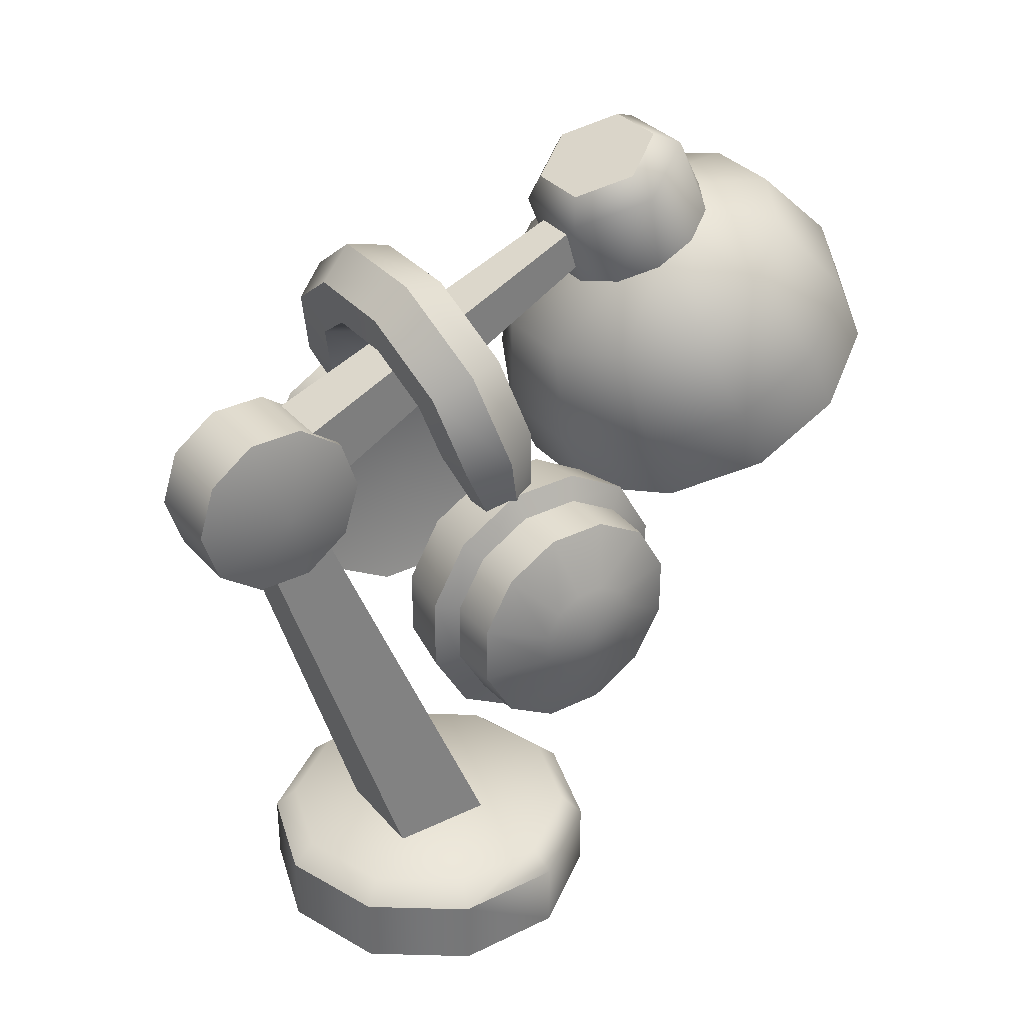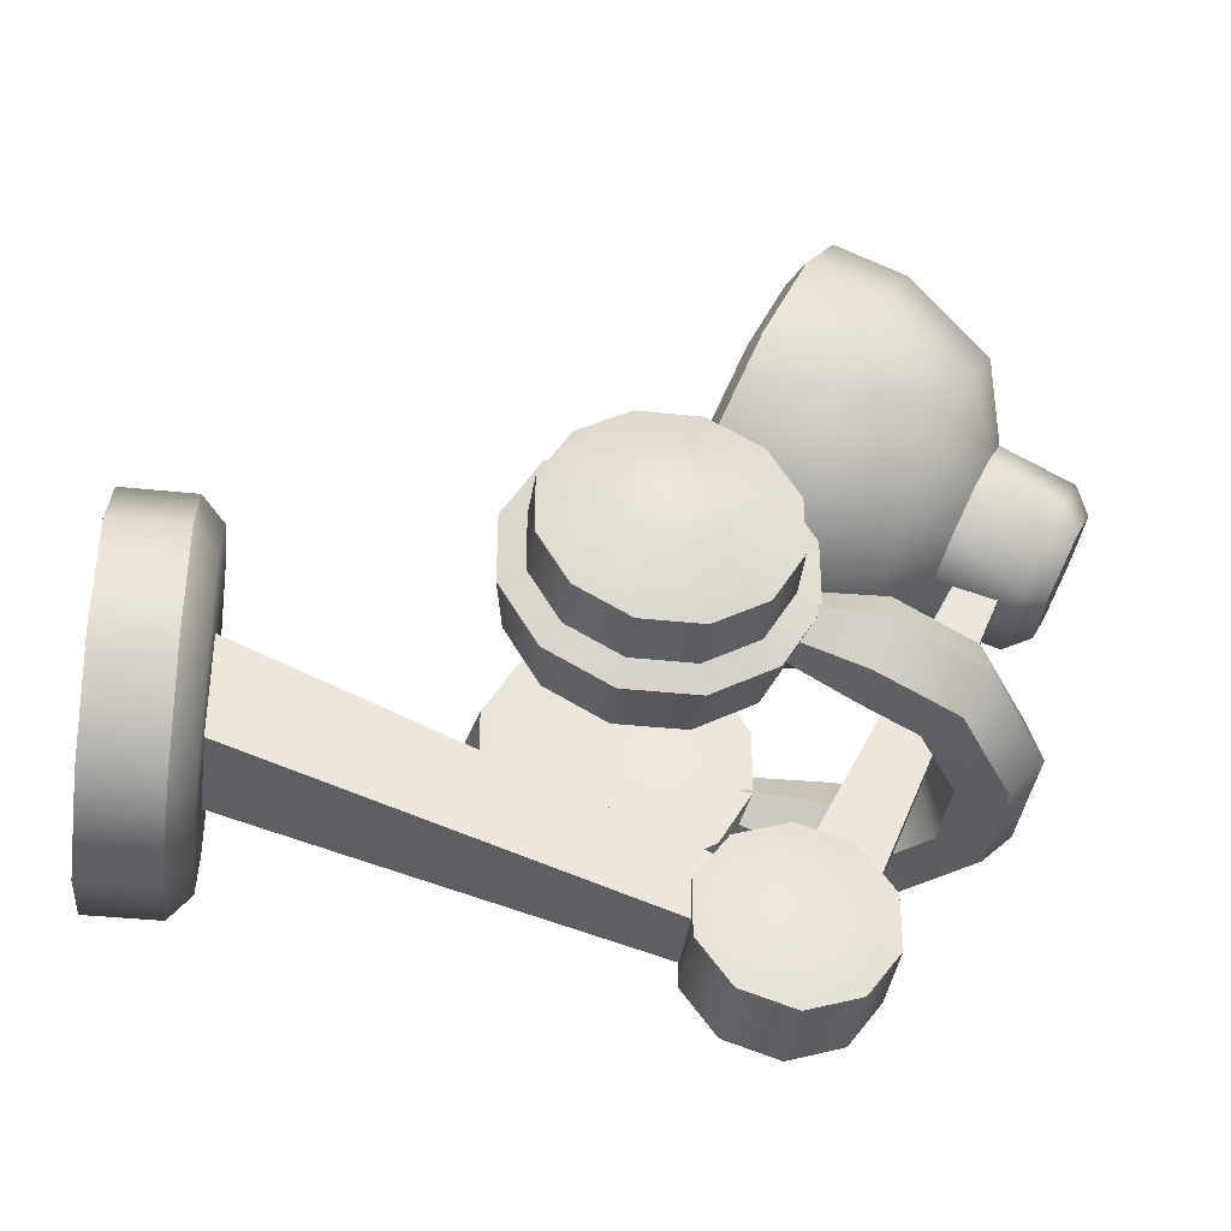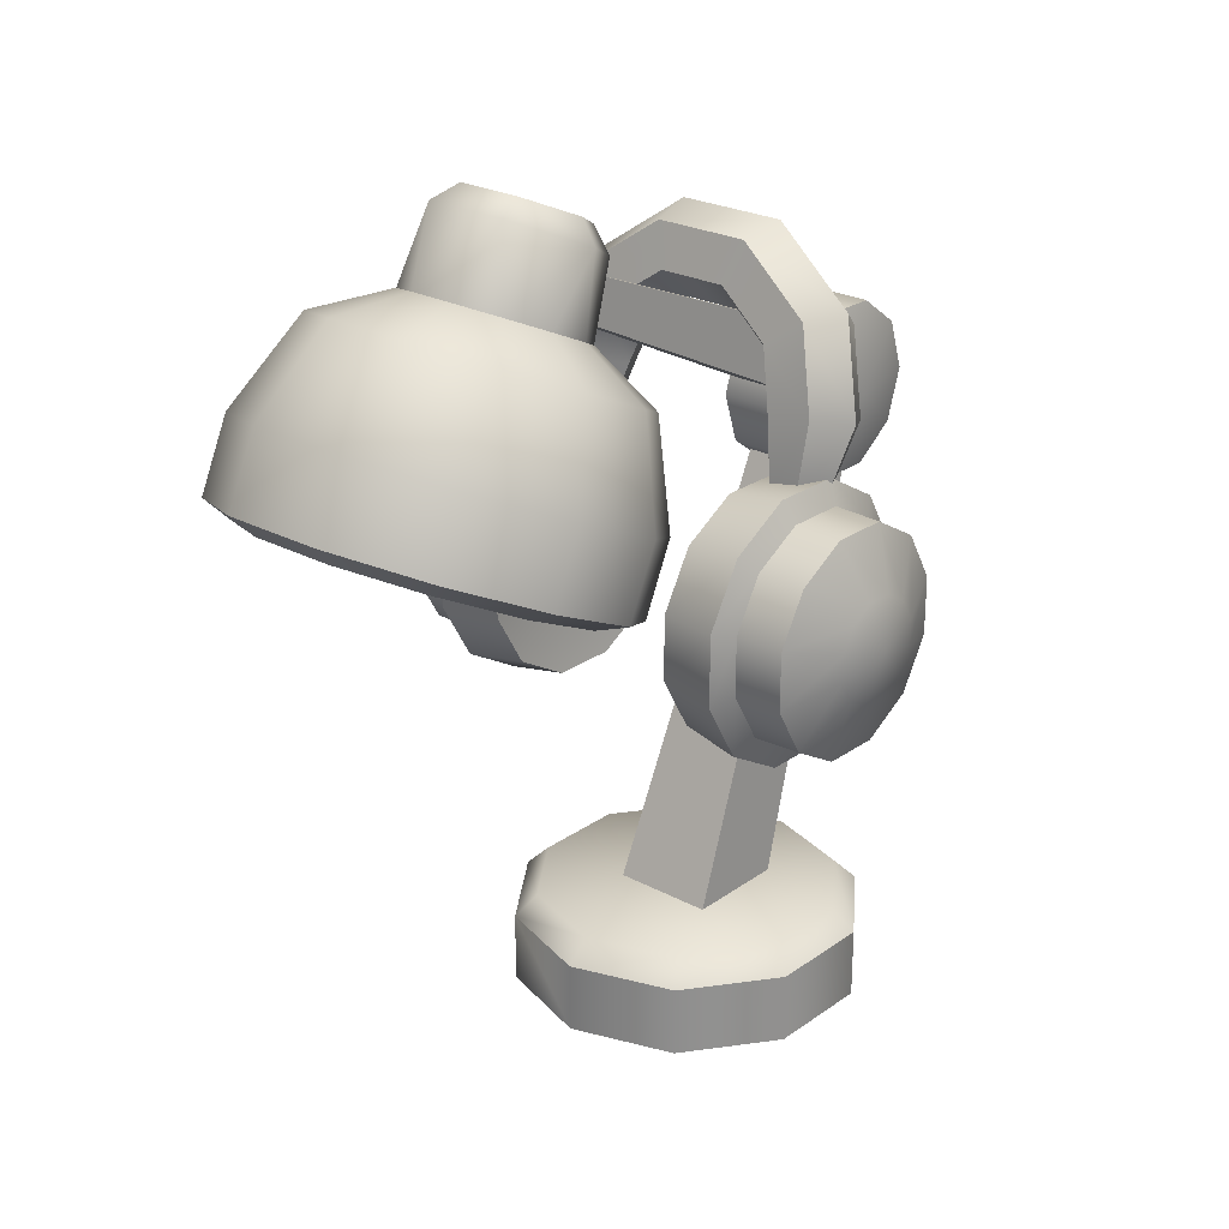
<metadata>
{"format":"obj","ext":"obj","renderer":"f3d","projection":"perspective","resolution":1024,"background":"white","views":[{"elev":33.3,"azim":-123.9,"up":"+Y"},{"elev":-38.5,"azim":82.4,"up":"+Z"},{"elev":24.5,"azim":41.2,"up":"+Y"}]}
</metadata>
<code>
o lamp_desk_headphones_Cylinder.630
v 0 -0 0
v 0 0.1275 0
v 0 0.0975 -0.2437
v 0.1433 0.0975 -0.1972
v 0.2318 0.0975 -0.07532
v 0.2318 0.0975 0.07532
v 0.1433 0.0975 0.1972
v 0 0.0975 0.2437
v -0.1433 0.0975 0.1972
v -0.2318 0.0975 0.07532
v -0.2318 0.0975 -0.07532
v -0.1433 0.0975 -0.1972
v 0 0.1275 -0.2122
v 0.1247 0.1275 -0.1717
v 0.2018 0.1275 -0.06557
v 0.2018 0.1275 0.06557
v 0.1247 0.1275 0.1717
v 0 0.1275 0.2122
v -0.1247 0.1275 0.1717
v -0.2018 0.1275 0.06557
v -0.2018 0.1275 -0.06557
v -0.1247 0.1275 -0.1717
v 0 -0 -0.2437
v 0.1433 -0 -0.1972
v 0.2318 -0 -0.07532
v 0.2318 -0 0.07532
v 0.1433 -0 0.1972
v 0 -0 0.2437
v -0.1433 -0 0.1972
v -0.2318 -0 0.07532
v -0.2318 -0 -0.07532
v -0.1433 -0 -0.1972
v -0.07164 0.1244 0.05507
v -0.04499 0.7164 -0.1855
v -0.07164 0.09361 -0.0796
v -0.04499 0.6856 -0.27
v 0.07167 0.1244 0.05507
v 0.04501 0.7164 -0.1855
v 0.07167 0.09361 -0.0796
v 0.04501 0.6856 -0.27
v -0.08436 0.7875 -0.255
v 0.08439 0.7875 -0.255
v 0.05439 0.7159 -0.3536
v 0.05439 0.7875 -0.3769
v 0.05439 0.6716 -0.2927
v 0.05439 0.6716 -0.2173
v 0.05439 0.7159 -0.1564
v 0.05439 0.7875 -0.1331
v 0.05439 0.8591 -0.1564
v 0.05439 0.9034 -0.2173
v 0.05439 0.9034 -0.2927
v 0.05439 0.8591 -0.3536
v -0.05436 0.7875 -0.3769
v -0.05436 0.7159 -0.3536
v -0.05436 0.6716 -0.2927
v -0.05436 0.6716 -0.2173
v -0.05436 0.7159 -0.1564
v -0.05436 0.7875 -0.1331
v -0.05436 0.8591 -0.1564
v -0.05436 0.9034 -0.2173
v -0.05436 0.9034 -0.2927
v -0.05436 0.8591 -0.3536
v -0.04499 0.7964 -0.175
v -0.04499 0.8779 -0.213
v 0.04501 0.7964 -0.175
v 0.04501 0.8779 -0.213
v -0.02762 1.017 0.2776
v -0.02762 1.067 0.2542
v 0.02764 1.017 0.2776
v 0.02764 1.067 0.2542
v 0.133 0.7082 0.3656
v 0.1816 0.7438 0.442
v 0.1816 0.7849 0.5301
v 0.133 0.8205 0.6065
v 0.04874 0.8411 0.6506
v -0.04853 0.8411 0.6506
v -0.1328 0.8205 0.6065
v -0.1814 0.7849 0.5301
v -0.1814 0.7438 0.442
v -0.1328 0.7082 0.3656
v -0.04853 0.6877 0.3216
v 0.04874 0.6877 0.3216
v 0.08424 0.9947 0.2858
v 0.151 0.9176 0.2481
v 0.115 1.017 0.3342
v 0.2062 0.9581 0.3348
v 0.115 1.043 0.39
v 0.2062 1.005 0.4349
v 0.08424 1.066 0.4383
v 0.151 1.045 0.5216
v 0.0309 1.079 0.4662
v 0.05534 1.069 0.5717
v -0.03069 1.079 0.4662
v -0.05513 1.069 0.5717
v -0.08403 1.066 0.4383
v -0.1508 1.045 0.5216
v -0.1148 1.043 0.39
v -0.206 1.005 0.4349
v -0.1148 1.017 0.3342
v -0.206 0.9581 0.3348
v -0.08403 0.9947 0.2858
v -0.1508 0.9176 0.2481
v -0.03069 0.9817 0.2579
v -0.05513 0.8943 0.198
v 0.0309 0.9817 0.2579
v 0.05534 0.8943 0.198
v 0.1897 0.6842 0.3142
v 0.2591 0.735 0.4232
v 0.2591 0.7937 0.549
v 0.1897 0.8445 0.6579
v 0.0695 0.8738 0.7208
v -0.06929 0.8738 0.7208
v -0.1895 0.8445 0.6579
v -0.2589 0.7937 0.549
v -0.2589 0.735 0.4232
v -0.1895 0.6842 0.3142
v -0.06929 0.6549 0.2513
v 0.0695 0.6549 0.2513
v -0.002431 1.034 0.3632
v 0.2204 0.7245 0.4396
v 0.1613 0.6813 0.3469
v 0.2204 0.7744 0.5465
v 0.1613 0.8176 0.6392
v 0.05912 0.8425 0.6927
v -0.05891 0.8425 0.6927
v -0.1611 0.8176 0.6392
v -0.2201 0.7744 0.5465
v -0.2201 0.7245 0.4396
v -0.1611 0.6813 0.3469
v -0.05891 0.6563 0.2934
v 0.05912 0.6563 0.2934
v 0.1897 0.7777 0.2707
v 0.2591 0.8285 0.3796
v 0.0695 0.7484 0.2078
v 0.2591 0.8872 0.5054
v 0.1897 0.938 0.6143
v 0.0695 0.9673 0.6772
v -0.06929 0.9673 0.6772
v -0.1895 0.938 0.6143
v -0.2589 0.8872 0.5054
v -0.2589 0.8285 0.3796
v -0.1895 0.7777 0.2707
v -0.06929 0.7484 0.2078
v 0.05757 1.083 0.2275
v 0.000107 1.153 0.305
v 0.115 1.125 0.3177
v 0.05757 1.168 0.4079
v -0.05736 1.168 0.4079
v -0.1148 1.125 0.3177
v -0.05736 1.083 0.2275
v 0.04257 1.122 0.2384
v 0.08504 1.153 0.305
v 0.04257 1.184 0.3717
v -0.04236 1.184 0.3717
v -0.08483 1.153 0.305
v -0.04236 1.122 0.2384
v -0.003113 0.8085 0.5365
v -0.003113 0.8702 0.5565
v -0.003113 0.9336 0.5429
v -0.003113 0.9817 0.4994
v 0.04116 0.8002 0.5202
v 0.07357 0.8557 0.5282
v 0.08544 0.9169 0.5102
v 0.07357 0.9672 0.4712
v 0.0595 0.78 0.4808
v 0.1053 0.8208 0.4599
v 0.1221 0.8766 0.4314
v 0.1053 0.9323 0.4029
v 0.04116 0.7599 0.4414
v 0.07357 0.7859 0.3916
v 0.08544 0.8363 0.3526
v 0.07357 0.8974 0.3346
v -0.003113 0.7515 0.425
v -0.003113 0.7714 0.3634
v -0.003113 0.8196 0.3199
v -0.003113 0.8829 0.3063
v -0.003113 0.7651 0.4884
v -0.04739 0.7599 0.4414
v -0.0798 0.7859 0.3916
v -0.09166 0.8363 0.3526
v -0.0798 0.8974 0.3346
v -0.06573 0.78 0.4808
v -0.1116 0.8208 0.4599
v -0.1283 0.8766 0.4314
v -0.1116 0.9323 0.4029
v -0.04739 0.8002 0.5202
v -0.0798 0.8557 0.5282
v -0.09166 0.9169 0.5102
v -0.0798 0.9672 0.4712
v -0.1465 0.6117 0.07401
v -0.208 0.5632 -0.1071
v -0.208 0.6602 -0.1071
v -0.208 0.7443 -0.05858
v -0.208 0.7928 0.02548
v -0.208 0.7928 0.1225
v -0.208 0.7443 0.2066
v -0.208 0.6602 0.2551
v -0.208 0.5632 0.2551
v -0.208 0.4791 0.2066
v -0.208 0.4306 0.1225
v -0.208 0.4306 0.02548
v -0.208 0.4791 -0.05858
v -0.124 0.5672 -0.0921
v -0.124 0.6562 -0.0921
v -0.124 0.7333 -0.04759
v -0.124 0.7778 0.0295
v -0.124 0.7778 0.1185
v -0.124 0.7333 0.1956
v -0.124 0.6562 0.2401
v -0.124 0.5672 0.2401
v -0.124 0.4901 0.1956
v -0.124 0.4456 0.1185
v -0.124 0.4456 0.0295
v -0.124 0.4901 -0.04759
v -0.223 0.5715 -0.07608
v -0.223 0.6519 -0.07608
v -0.223 0.7216 -0.03586
v -0.223 0.7618 0.03379
v -0.223 0.7618 0.1142
v -0.223 0.7216 0.1839
v -0.223 0.6519 0.2241
v -0.223 0.5715 0.2241
v -0.223 0.5018 0.1839
v -0.223 0.4616 0.1142
v -0.223 0.4616 0.03379
v -0.223 0.5018 -0.03586
v -0.334 0.6117 0.07401
v -0.2891 0.572 -0.07415
v -0.2891 0.6514 -0.07415
v -0.2891 0.7202 -0.03445
v -0.2891 0.7599 0.03431
v -0.2891 0.7599 0.1137
v -0.2891 0.7202 0.1825
v -0.2891 0.6514 0.2222
v -0.2891 0.572 0.2222
v -0.2891 0.5033 0.1825
v -0.2891 0.4636 0.1137
v -0.2891 0.4636 0.03431
v -0.2891 0.5033 -0.03445
v -0.322 0.5933 0.005396
v -0.322 0.6301 0.005396
v -0.322 0.6619 0.02378
v -0.322 0.6803 0.05562
v -0.322 0.6803 0.09239
v -0.322 0.6619 0.1242
v -0.322 0.6301 0.1426
v -0.322 0.5933 0.1426
v -0.322 0.5615 0.1242
v -0.322 0.5431 0.09239
v -0.322 0.5431 0.05562
v -0.322 0.5615 0.02378
v 0.1787 0.6117 0.07401
v 0.2402 0.5632 -0.1071
v 0.2402 0.6602 -0.1071
v 0.2402 0.7443 -0.05858
v 0.2402 0.7928 0.02548
v 0.2402 0.7928 0.1225
v 0.2402 0.7443 0.2066
v 0.2402 0.6602 0.2551
v 0.2402 0.5632 0.2551
v 0.2402 0.4791 0.2066
v 0.2402 0.4306 0.1225
v 0.2402 0.4306 0.02548
v 0.2402 0.4791 -0.05858
v 0.1562 0.5672 -0.0921
v 0.1562 0.6562 -0.0921
v 0.1562 0.7333 -0.04759
v 0.1562 0.7778 0.0295
v 0.1562 0.7778 0.1185
v 0.1562 0.7333 0.1956
v 0.1562 0.6562 0.2401
v 0.1562 0.5672 0.2401
v 0.1562 0.4901 0.1956
v 0.1562 0.4456 0.1185
v 0.1562 0.4456 0.0295
v 0.1562 0.4901 -0.04759
v 0.2552 0.5715 -0.07608
v 0.2552 0.6519 -0.07608
v 0.2552 0.7216 -0.03586
v 0.2552 0.7618 0.03379
v 0.2552 0.7618 0.1142
v 0.2552 0.7216 0.1839
v 0.2552 0.6519 0.2241
v 0.2552 0.5715 0.2241
v 0.2552 0.5018 0.1839
v 0.2552 0.4616 0.1142
v 0.2552 0.4616 0.03379
v 0.2552 0.5018 -0.03586
v 0.3662 0.6117 0.07401
v 0.3213 0.572 -0.07415
v 0.3213 0.6514 -0.07415
v 0.3213 0.7202 -0.03445
v 0.3213 0.7599 0.03431
v 0.3213 0.7599 0.1137
v 0.3213 0.7202 0.1825
v 0.3213 0.6514 0.2222
v 0.3213 0.572 0.2222
v 0.3213 0.5033 0.1825
v 0.3213 0.4636 0.1137
v 0.3213 0.4636 0.03431
v 0.3213 0.5033 -0.03445
v 0.3542 0.5933 0.005396
v 0.3542 0.6301 0.005396
v 0.3542 0.6619 0.02378
v 0.3542 0.6803 0.05562
v 0.3542 0.6803 0.09239
v 0.3542 0.6619 0.1242
v 0.3542 0.6301 0.1426
v 0.3542 0.5933 0.1426
v 0.3542 0.5615 0.1242
v 0.3542 0.5431 0.09239
v 0.3542 0.5431 0.05562
v 0.3542 0.5615 0.02378
v 0.219 0.9859 -0.02627
v 0.1942 0.9825 0.03084
v 0.143 0.9469 0.04154
v 0.1166 0.914 -0.006985
v 0.143 0.9182 -0.06547
v 0.1942 0.9544 -0.07401
v 0.09361 1.074 -0.04985
v 0.0841 1.06 0.01017
v 0.06457 1.002 0.02678
v 0.05447 0.9576 -0.01867
v 0.06457 0.9733 -0.08022
v 0.0841 1.032 -0.09472
v -0.06141 1.074 -0.04985
v -0.0519 1.06 0.01017
v -0.03237 1.002 0.02678
v -0.02227 0.9576 -0.01867
v -0.03237 0.9733 -0.08022
v -0.0519 1.032 -0.09472
v -0.1868 0.9859 -0.02627
v -0.162 0.9825 0.03084
v -0.1108 0.9469 0.04154
v -0.0844 0.914 -0.006985
v -0.1108 0.9182 -0.06547
v -0.162 0.9544 -0.07401
v 0.2368 0.7578 0.03485
v 0.2613 0.8615 0.00709
v 0.2301 0.8746 0.06009
v 0.2173 0.7666 0.06741
v 0.1669 0.8722 0.06115
v 0.1785 0.7665 0.06734
v 0.1351 0.8564 0.008433
v 0.1591 0.7578 0.03485
v 0.1669 0.8438 -0.04512
v 0.1785 0.7491 0.002371
v 0.2301 0.8464 -0.04541
v 0.2173 0.7491 0.002299
v -0.2291 0.8615 0.00709
v -0.2046 0.7578 0.03485
v -0.1851 0.7666 0.06741
v -0.1979 0.8746 0.06009
v -0.1463 0.7665 0.06734
v -0.1347 0.8722 0.06115
v -0.1269 0.7578 0.03485
v -0.1029 0.8564 0.008433
v -0.1463 0.7491 0.002371
v -0.1347 0.8438 -0.04512
v -0.1979 0.8464 -0.04541
v -0.1851 0.7491 0.002299
f 32 12 3 23
f 25 5 6 26
f 26 6 7 27
f 27 7 8 28
f 28 8 9 29
f 29 9 10 30
f 30 10 11 31
f 31 11 12 32
f 23 3 4 24
f 24 4 5 25
f 4 3 13 14
f 5 4 14 15
f 6 5 15 16
f 7 6 16 17
f 8 7 17 18
f 9 8 18 19
f 10 9 19 20
f 11 10 20 21
f 12 11 21 22
f 3 12 22 13
f 2 14 13
f 2 15 14
f 2 16 15
f 2 17 16
f 2 18 17
f 2 19 18
f 2 20 19
f 2 21 20
f 2 22 21
f 2 13 22
f 1 23 24
f 1 24 25
f 1 25 26
f 1 26 27
f 1 27 28
f 1 28 29
f 1 29 30
f 1 30 31
f 1 31 32
f 1 32 23
f 33 34 36 35
f 35 36 40 39
f 39 40 38 37
f 37 38 34 33
f 54 43 45 55
f 46 45 42
f 47 46 42
f 48 47 42
f 49 48 42
f 50 49 42
f 51 50 42
f 52 51 42
f 44 52 42
f 53 44 43 54
f 62 52 44 53
f 56 46 47 57
f 57 47 48 58
f 58 48 49 59
f 59 49 50 60
f 60 50 51 61
f 61 51 52 62
f 54 55 41
f 55 45 46 56
f 42 43 44
f 56 57 41
f 57 58 41
f 58 59 41
f 59 60 41
f 60 61 41
f 61 62 41
f 62 53 41
f 55 56 41
f 45 43 42
f 66 70 69 65
f 63 67 68 64
f 64 68 70 66
f 65 69 67 63
f 90 92 137 136
f 92 94 138 137
f 94 96 139 138
f 96 98 140 139
f 98 100 141 140
f 100 102 142 141
f 102 104 143 142
f 104 106 134 143
f 106 84 132 134
f 86 88 135 133
f 88 90 136 135
f 71 72 119
f 86 84 83 85
f 88 86 85 87
f 90 88 87 89
f 92 90 89 91
f 94 92 91 93
f 96 94 93 95
f 98 96 95 97
f 100 98 97 99
f 102 100 99 101
f 104 102 101 103
f 106 104 103 105
f 84 106 105 83
f 87 85 146
f 120 121 107 108
f 122 120 108 109
f 123 122 109 110
f 124 123 110 111
f 125 124 111 112
f 126 125 112 113
f 127 126 113 114
f 128 127 114 115
f 129 128 115 116
f 130 129 116 117
f 131 130 117 118
f 121 131 118 107
f 78 79 119
f 75 76 119
f 82 71 119
f 72 73 119
f 79 80 119
f 76 77 119
f 73 74 119
f 80 81 119
f 77 78 119
f 74 75 119
f 81 82 119
f 71 82 131 121
f 82 81 130 131
f 81 80 129 130
f 80 79 128 129
f 79 78 127 128
f 78 77 126 127
f 77 76 125 126
f 76 75 124 125
f 75 74 123 124
f 74 73 122 123
f 73 72 120 122
f 72 71 121 120
f 108 133 135 109
f 107 132 133 108
f 117 143 134 118
f 116 142 143 117
f 115 141 142 116
f 114 140 141 115
f 113 139 140 114
f 112 138 139 113
f 111 137 138 112
f 110 136 137 111
f 109 135 136 110
f 118 134 132 107
f 83 105 144
f 103 101 150
f 99 97 149
f 95 93 148
f 91 89 147
f 105 103 150 144
f 101 99 149 150
f 97 95 148 149
f 93 91 147 148
f 89 87 146 147
f 153 147 146 152
f 154 148 147 153
f 155 149 148 154
f 156 150 149 155
f 151 144 150 156
f 85 83 144 146
f 145 152 151
f 145 153 152
f 145 154 153
f 145 155 154
f 145 156 155
f 145 151 156
f 84 86 133 132
f 152 146 144 151
f 159 158 162 163
f 157 177 161
f 160 159 163 164
f 158 157 161 162
f 163 162 166 167
f 161 177 165
f 164 163 167 168
f 162 161 165 166
f 167 166 170 171
f 165 177 169
f 168 167 171 172
f 166 165 169 170
f 169 177 173
f 172 171 175 176
f 170 169 173 174
f 171 170 174 175
f 176 175 180 181
f 174 173 178 179
f 175 174 179 180
f 173 177 178
f 181 180 184 185
f 179 178 182 183
f 180 179 183 184
f 178 177 182
f 185 184 188 189
f 183 182 186 187
f 184 183 187 188
f 182 177 186
f 189 188 159 160
f 187 186 157 158
f 188 187 158 159
f 186 177 157
f 53 54 41
f 203 214 202 191
f 190 203 204
f 214 213 201 202
f 213 212 200 201
f 212 211 199 200
f 211 210 198 199
f 210 209 197 198
f 209 208 196 197
f 205 204 192 193
f 206 205 193 194
f 208 207 195 196
f 190 204 205
f 207 206 194 195
f 190 206 207
f 190 207 208
f 190 208 209
f 190 209 210
f 190 210 211
f 190 211 212
f 190 212 213
f 190 213 214
f 190 214 203
f 190 205 206
f 215 216 192 191
f 216 217 193 192
f 217 218 194 193
f 218 219 195 194
f 219 220 196 195
f 220 221 197 196
f 221 222 198 197
f 222 223 199 198
f 223 224 200 199
f 224 225 201 200
f 225 226 202 201
f 226 215 191 202
f 232 233 220 219
f 233 234 221 220
f 234 235 222 221
f 235 236 223 222
f 236 237 224 223
f 237 238 225 224
f 238 239 226 225
f 239 228 215 226
f 290 277 278 291
f 230 231 218 217
f 231 232 219 218
f 229 230 217 216
f 229 228 240 241
f 230 229 241 242
f 231 230 242 243
f 232 231 243 244
f 233 232 244 245
f 234 233 245 246
f 235 234 246 247
f 236 235 247 248
f 237 236 248 249
f 238 237 249 250
f 239 238 250 251
f 228 239 251 240
f 227 241 240
f 227 242 241
f 227 243 242
f 227 244 243
f 227 245 244
f 227 246 245
f 227 247 246
f 227 248 247
f 227 249 248
f 227 250 249
f 227 251 250
f 227 240 251
f 204 203 191 192
f 265 253 264 276
f 252 266 265
f 276 264 263 275
f 275 263 262 274
f 274 262 261 273
f 273 261 260 272
f 272 260 259 271
f 271 259 258 270
f 267 255 254 266
f 268 256 255 267
f 270 258 257 269
f 252 267 266
f 269 257 256 268
f 252 269 268
f 252 270 269
f 252 271 270
f 252 272 271
f 252 273 272
f 252 274 273
f 252 275 274
f 252 276 275
f 252 265 276
f 252 268 267
f 277 253 254 278
f 278 254 255 279
f 279 255 256 280
f 280 256 257 281
f 281 257 258 282
f 282 258 259 283
f 283 259 260 284
f 284 260 261 285
f 285 261 262 286
f 286 262 263 287
f 287 263 264 288
f 288 264 253 277
f 295 294 281 282
f 296 295 282 283
f 297 296 283 284
f 298 297 284 285
f 299 298 285 286
f 300 299 286 287
f 301 300 287 288
f 290 301 288 277
f 293 292 279 280
f 294 293 280 281
f 292 291 278 279
f 291 303 302 290
f 292 304 303 291
f 293 305 304 292
f 294 306 305 293
f 295 307 306 294
f 296 308 307 295
f 297 309 308 296
f 298 310 309 297
f 299 311 310 298
f 300 312 311 299
f 301 313 312 300
f 290 302 313 301
f 289 302 303
f 289 303 304
f 289 304 305
f 289 305 306
f 289 306 307
f 289 307 308
f 289 308 309
f 289 309 310
f 289 310 311
f 289 311 312
f 289 312 313
f 289 313 302
f 266 254 253 265
f 348 319 314 339
f 337 360 350 332
f 314 320 321 315
f 315 321 322 316
f 316 322 323 317
f 317 323 324 318
f 318 324 325 319
f 319 325 320 314
f 320 326 327 321
f 321 327 328 322
f 322 328 329 323
f 323 329 330 324
f 324 330 331 325
f 325 331 326 320
f 326 332 333 327
f 327 333 334 328
f 328 334 335 329
f 329 335 336 330
f 330 336 337 331
f 331 337 332 326
f 336 359 360 337
f 332 350 353 333
f 333 353 355 334
f 334 355 357 335
f 335 357 359 336
f 339 314 315 340
f 340 315 316 342
f 342 316 317 344
f 344 317 318 346
f 346 318 319 348
f 339 340 341 338
f 340 342 343 341
f 342 344 345 343
f 344 346 347 345
f 346 348 349 347
f 338 349 348 339
f 351 352 353 350
f 352 354 355 353
f 354 356 357 355
f 356 358 359 357
f 350 360 361 351
f 358 361 360 359
f 341 343 345 347 349 338
f 351 361 358 356 354 352
f 229 216 215 228

</code>
